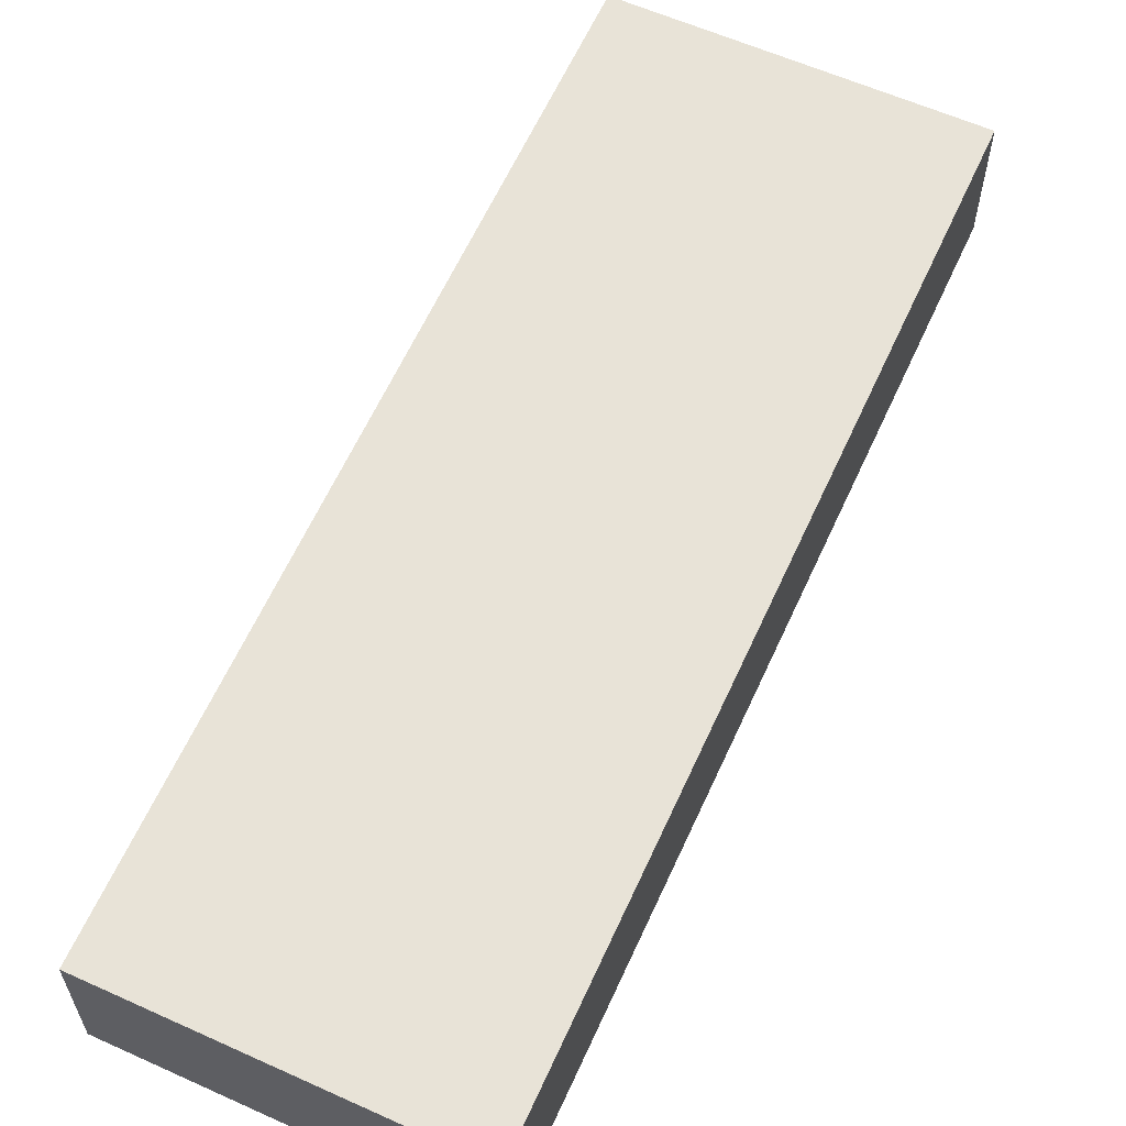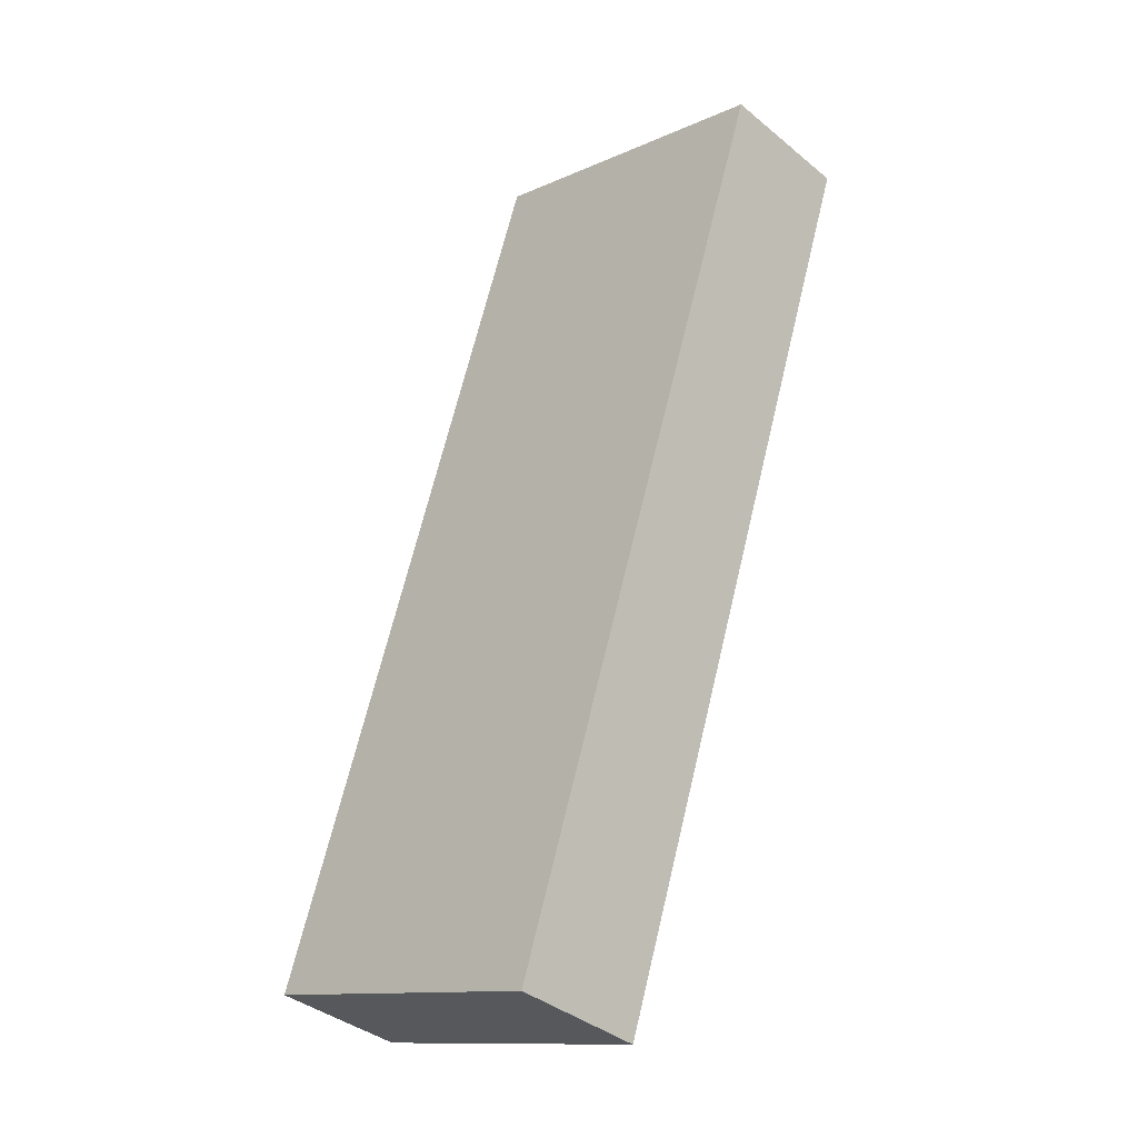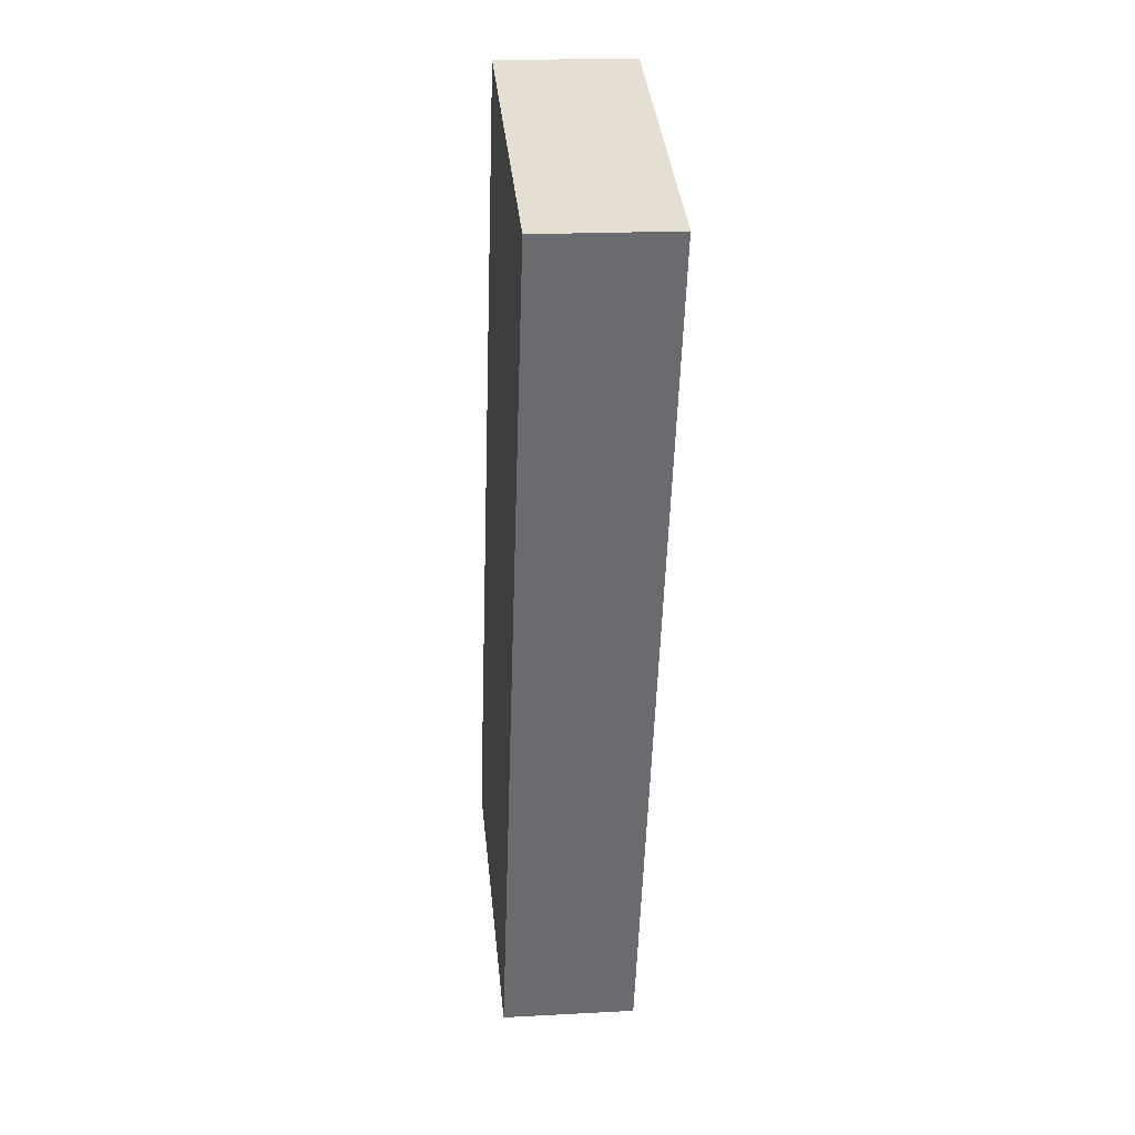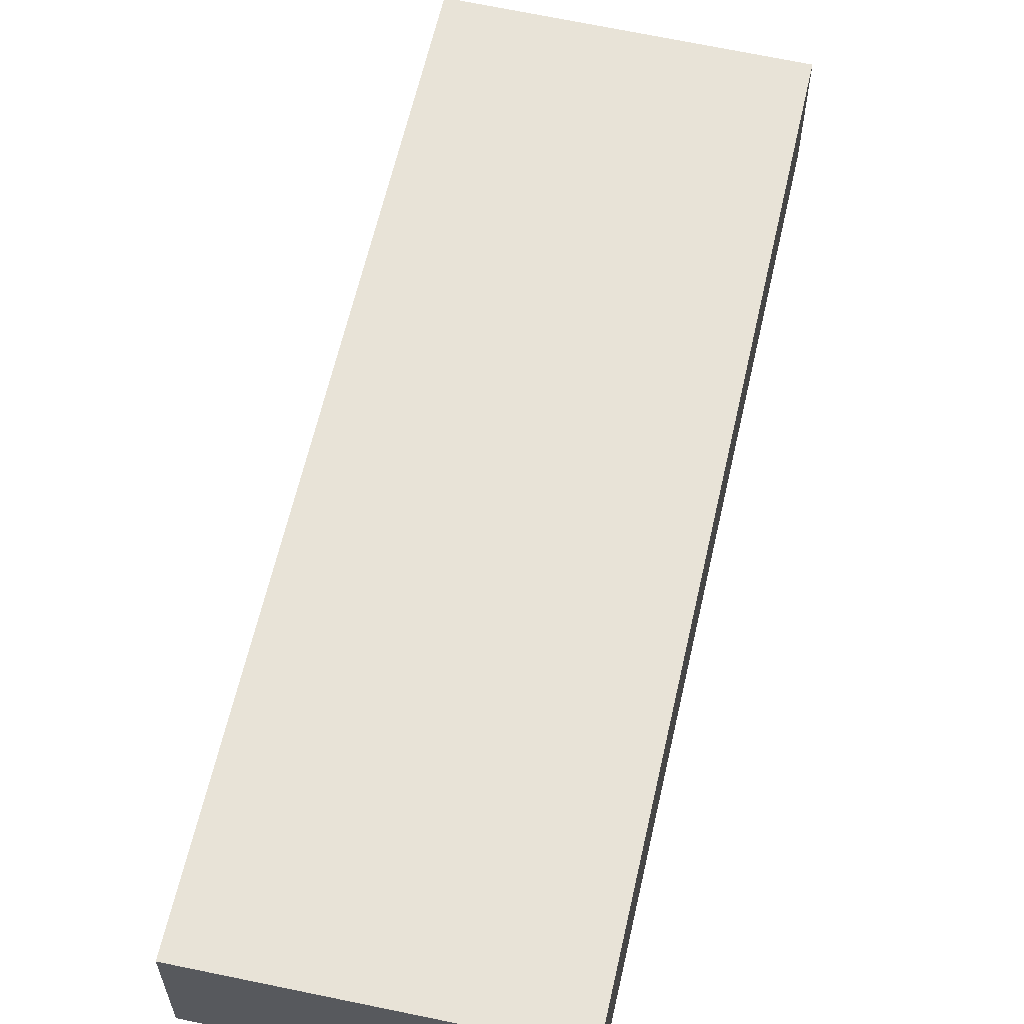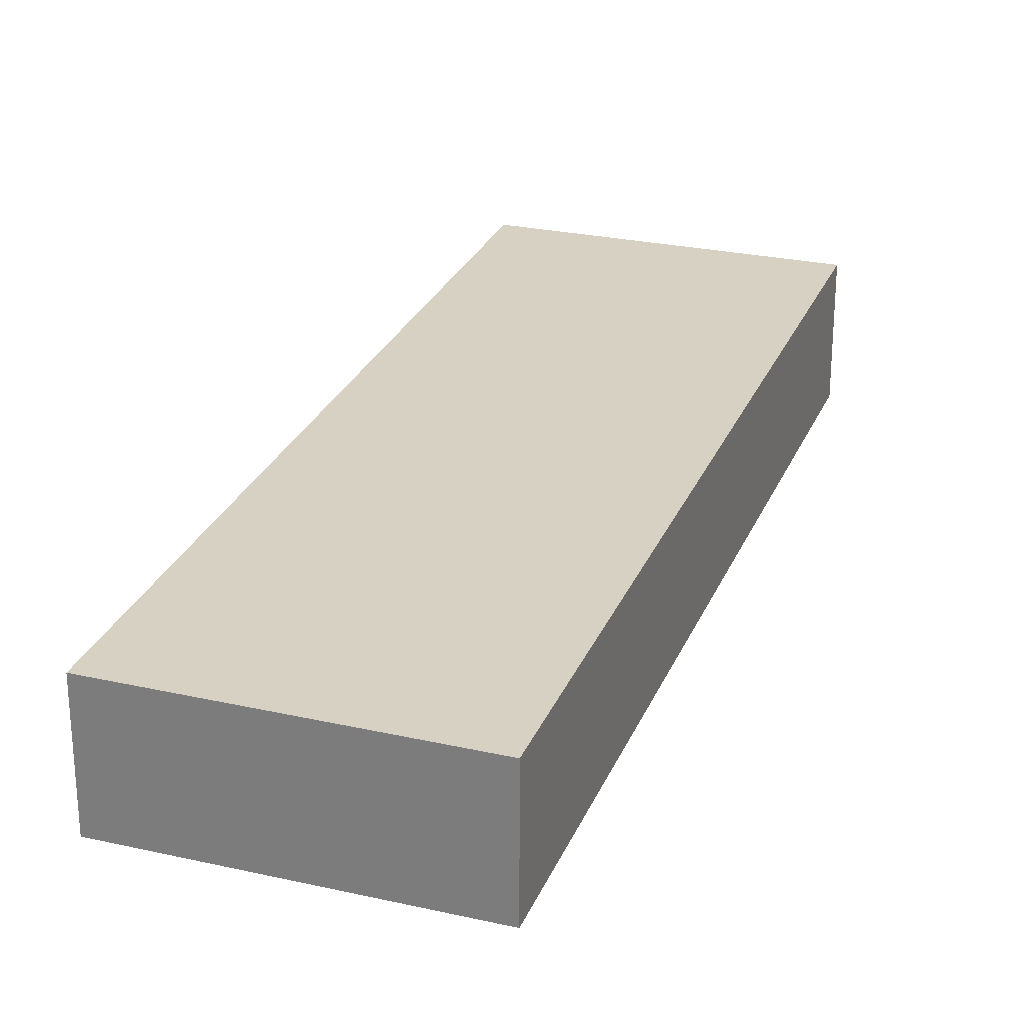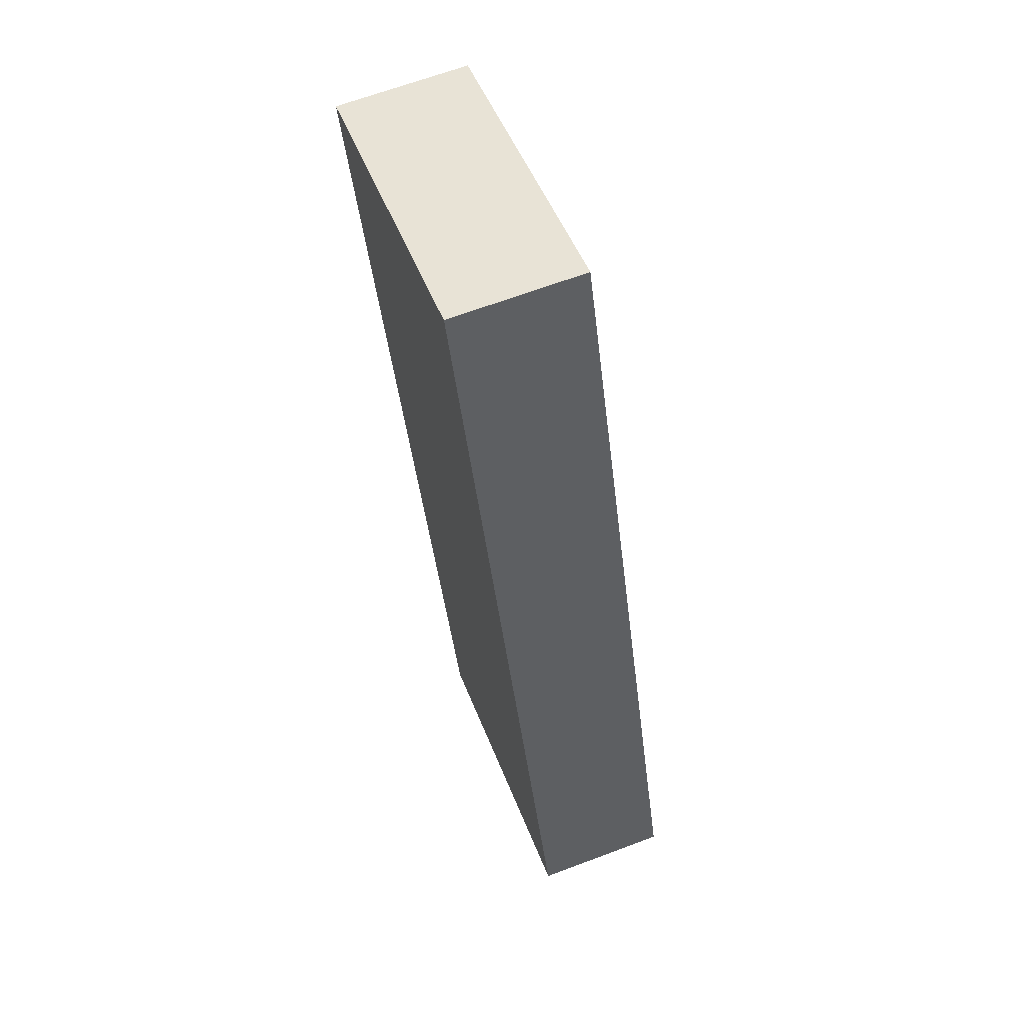
<metadata>
{"format":"obj","ext":"obj","renderer":"f3d","projection":"perspective","resolution":1024,"background":"white","views":[{"elev":62.4,"azim":43.0,"up":"+Y"},{"elev":-38.1,"azim":43.9,"up":"+Z"},{"elev":18.4,"azim":84.0,"up":"+Z"},{"elev":61.8,"azim":-148.8,"up":"+Y"},{"elev":27.1,"azim":37.7,"up":"+Y"},{"elev":65.9,"azim":-110.7,"up":"+Z"}]}
</metadata>
<code>
v  0 4.732 2.898e-16
v  21.05 4.732 26.5
v  10.91 4.732 -3.808
v  10.05 4.732 30.13
v  21.05 -1.622e-15 26.5
v  10.91 2.332e-16 -3.808
v  0 0 0
v  10.05 -1.845e-15 30.13
g defaultobject
f 1 2 3
f 2 1 4
f 5 3 2
f 3 5 6
f 6 1 3
f 1 6 7
f 7 4 1
f 4 7 8
f 8 2 4
f 2 8 5
f 8 6 5
f 6 8 7

</code>
